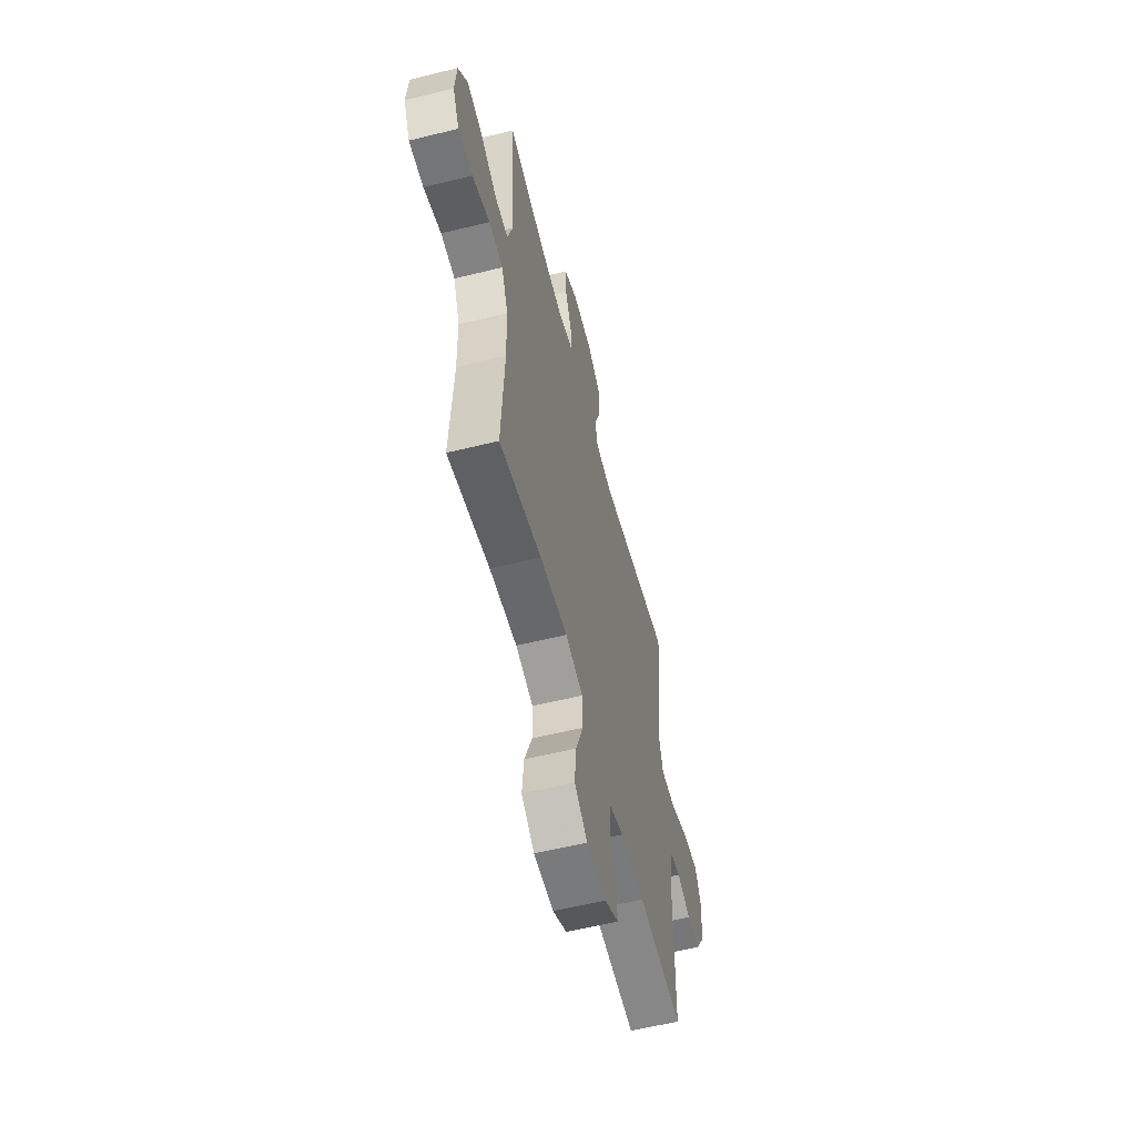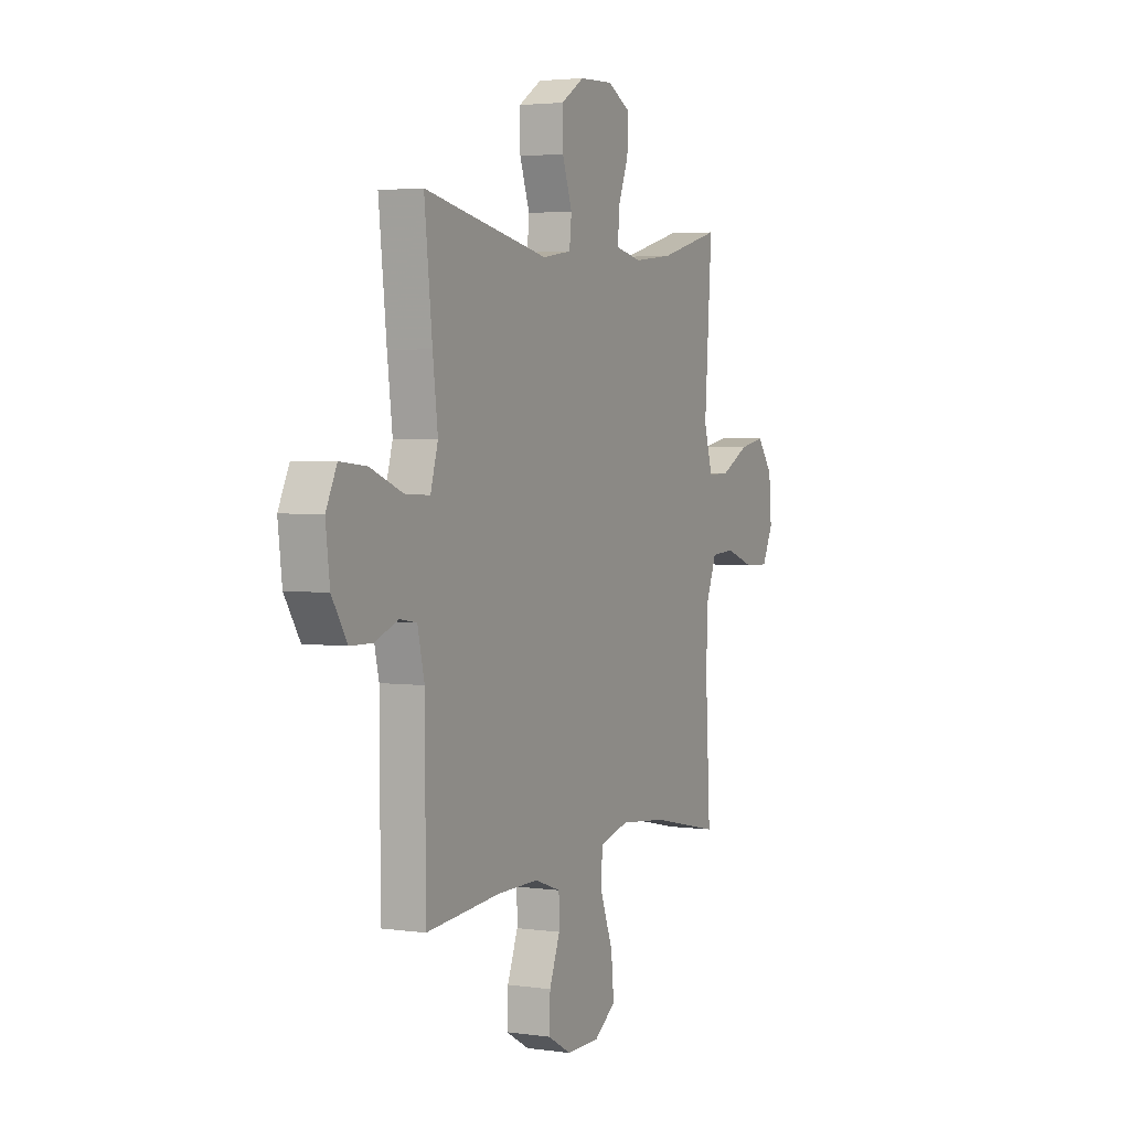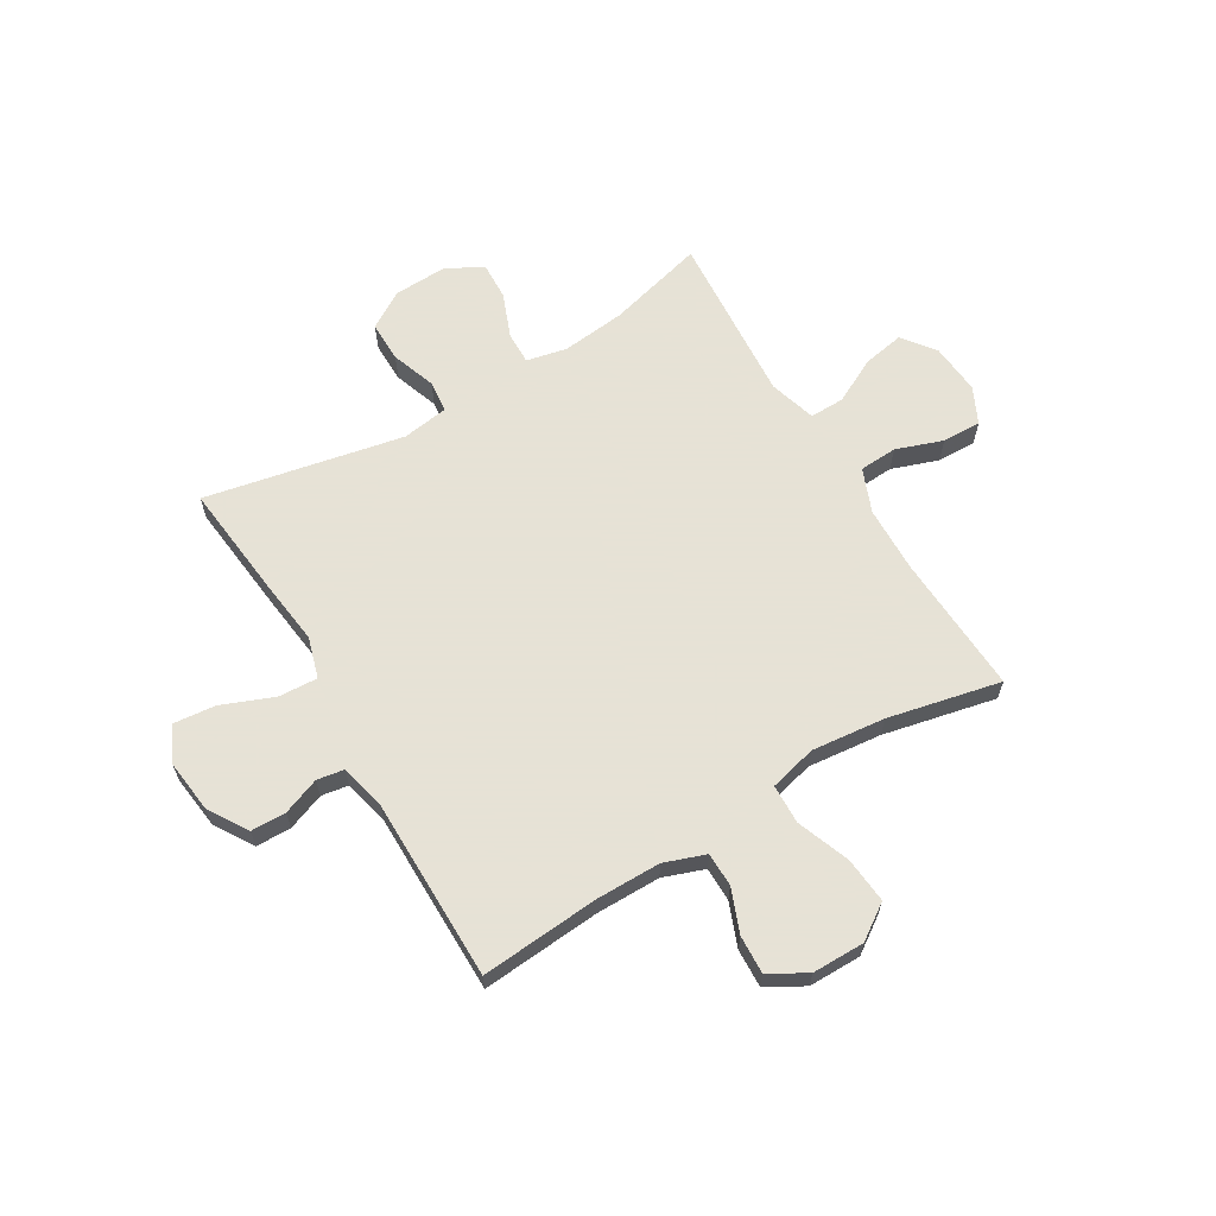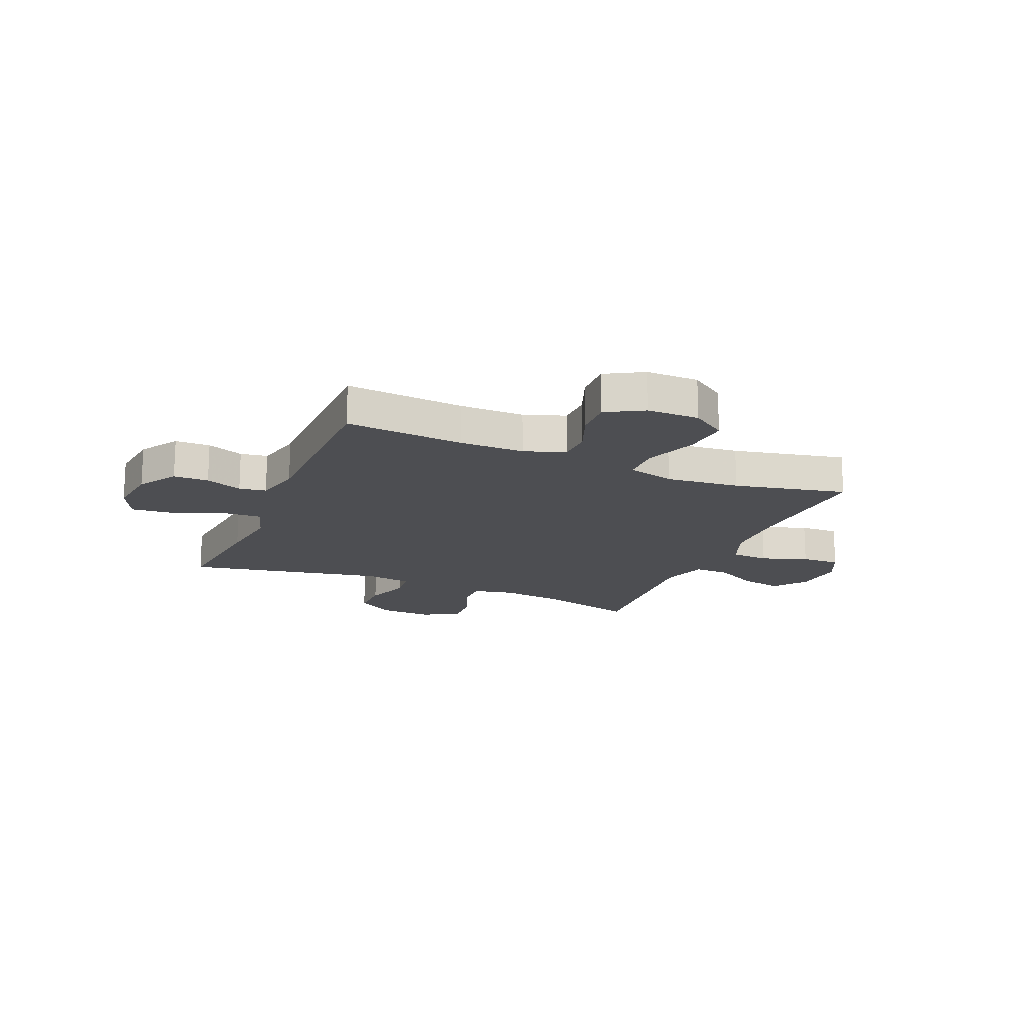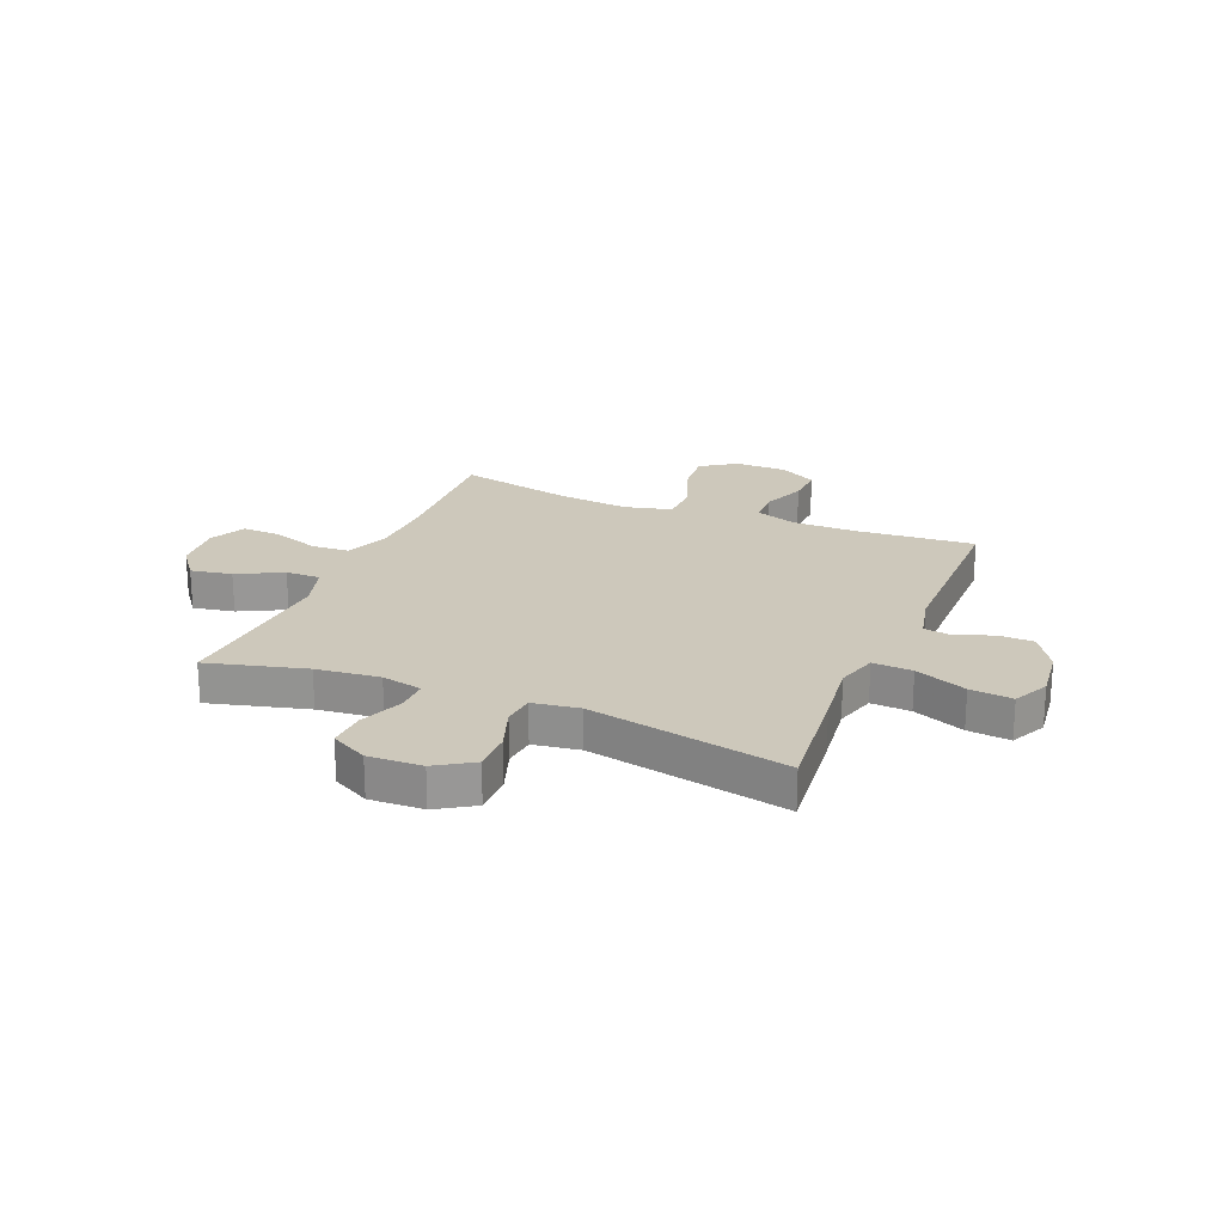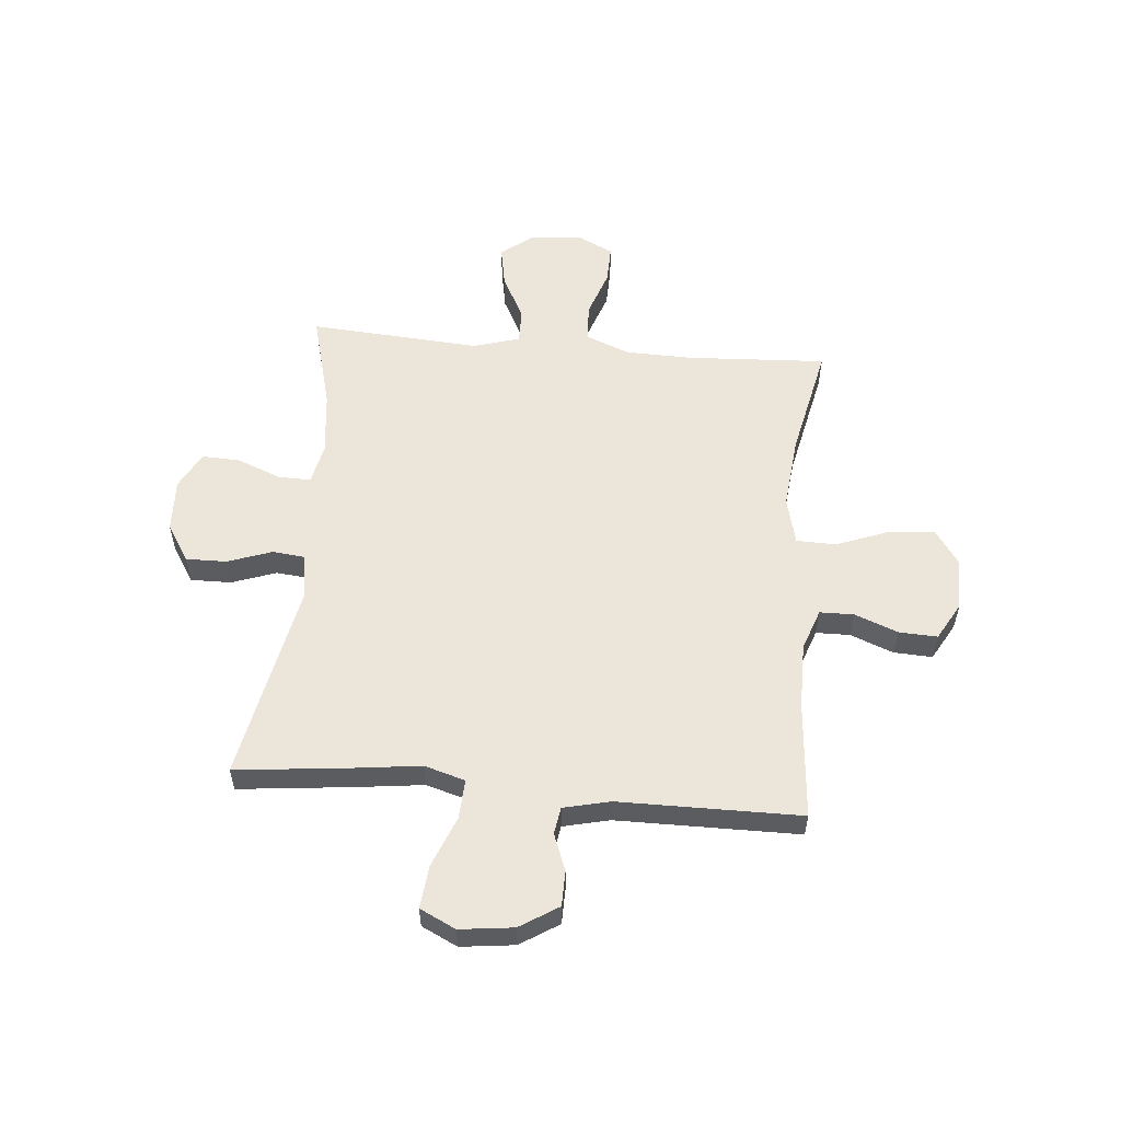
<metadata>
{"format":"obj","ext":"obj","renderer":"f3d","projection":"perspective","resolution":1024,"background":"white","views":[{"elev":-58.0,"azim":-75.7,"up":"+Z"},{"elev":3.3,"azim":115.5,"up":"+Z"},{"elev":63.8,"azim":149.3,"up":"+Y"},{"elev":-17.2,"azim":157.1,"up":"+Y"},{"elev":22.0,"azim":22.6,"up":"+Y"},{"elev":56.1,"azim":95.1,"up":"+Y"}]}
</metadata>
<code>
v 0.5 0.07 0.5
v 0.477 0.07 0.287
v 0.462 0.07 0.166
v 0.484 0.07 0.091
v 0.557 0.07 0.095
v 0.652 0.07 0.133
v 0.73 0.07 0.141
v 0.762 0.07 0.075
v 0.75 0.07 -0.024
v 0.705 0.07 -0.095
v 0.64 0.07 -0.096
v 0.572 0.07 -0.07
v 0.522 0.07 -0.078
v 0.502 0.07 -0.164
v 0.5 0.07 -0.5
v 0.281 0.07 -0.482
v 0.161 0.07 -0.482
v 0.085 0.07 -0.509
v 0.084 0.07 -0.572
v 0.115 0.07 -0.652
v 0.118 0.07 -0.723
v 0.049 0.07 -0.762
v -0.048 0.07 -0.762
v -0.112 0.07 -0.718
v -0.104 0.07 -0.633
v -0.067 0.07 -0.536
v -0.069 0.07 -0.463
v -0.156 0.07 -0.441
v -0.292 0.07 -0.455
v -0.5 0.07 -0.5
v -0.486 0.07 -0.242
v -0.489 0.07 -0.119
v -0.521 0.07 -0.038
v -0.591 0.07 -0.034
v -0.677 0.07 -0.064
v -0.749 0.07 -0.066
v -0.781 0.07 0.001
v -0.773 0.07 0.095
v -0.727 0.07 0.155
v -0.651 0.07 0.141
v -0.568 0.07 0.098
v -0.504 0.07 0.097
v -0.478 0.07 0.183
v -0.5 0.07 0.5
v -0.319 0.07 0.452
v -0.202 0.07 0.439
v -0.127 0.07 0.455
v -0.128 0.07 0.515
v -0.16 0.07 0.596
v -0.163 0.07 0.667
v -0.095 0.07 0.703
v 0.004 0.07 0.699
v 0.072 0.07 0.656
v 0.071 0.07 0.581
v 0.042 0.07 0.499
v 0.048 0.07 0.44
v 0.134 0.07 0.427
v 0.5 0 0.5
v 0.477 0 0.287
v 0.462 0 0.166
v 0.484 0 0.091
v 0.557 0 0.095
v 0.652 0 0.133
v 0.73 0 0.141
v 0.762 0 0.075
v 0.75 0 -0.024
v 0.705 0 -0.095
v 0.64 0 -0.096
v 0.572 0 -0.07
v 0.522 0 -0.078
v 0.502 0 -0.164
v 0.5 0 -0.5
v 0.281 0 -0.482
v 0.161 0 -0.482
v 0.085 0 -0.509
v 0.084 0 -0.572
v 0.115 0 -0.652
v 0.118 0 -0.723
v 0.049 0 -0.762
v -0.048 0 -0.762
v -0.112 0 -0.718
v -0.104 0 -0.633
v -0.067 0 -0.536
v -0.069 0 -0.463
v -0.156 0 -0.441
v -0.292 0 -0.455
v -0.5 0 -0.5
v -0.486 0 -0.242
v -0.489 0 -0.119
v -0.521 0 -0.038
v -0.591 0 -0.034
v -0.677 0 -0.064
v -0.749 0 -0.066
v -0.781 0 0.001
v -0.773 0 0.095
v -0.727 0 0.155
v -0.651 0 0.141
v -0.568 0 0.098
v -0.504 0 0.097
v -0.478 0 0.183
v -0.5 0 0.5
v -0.319 0 0.452
v -0.202 0 0.439
v -0.127 0 0.455
v -0.128 0 0.515
v -0.16 0 0.596
v -0.163 0 0.667
v -0.095 0 0.703
v 0.004 0 0.699
v 0.072 0 0.656
v 0.071 0 0.581
v 0.042 0 0.499
v 0.048 0 0.44
v 0.134 0 0.427
f 52 53 54 55
f 52 55 56
f 51 52 56
f 48 49 50 51
f 47 48 51 56
f 46 47 56 57
f 43 44 45
f 42 43 45 46
f 38 39 40 41
f 38 41 42
f 37 38 42
f 34 35 36 37
f 33 34 37 42
f 32 33 42 46
f 29 30 31
f 28 29 31 32
f 27 28 32 46
f 23 24 25 26
f 23 26 27
f 22 23 27
f 19 20 21 22
f 18 19 22 27
f 17 18 27 46
f 14 15 16
f 13 14 16 17
f 9 10 11 12
f 9 12 13
f 8 9 13
f 5 6 7 8
f 4 5 8 13
f 3 4 13 17
f 57 1 2 3
f 3 17 46 57
f 112 111 110 109
f 113 112 109
f 113 109 108
f 108 107 106 105
f 113 108 105 104
f 114 113 104 103
f 102 101 100
f 103 102 100 99
f 98 97 96 95
f 99 98 95
f 99 95 94
f 94 93 92 91
f 99 94 91 90
f 103 99 90 89
f 88 87 86
f 89 88 86 85
f 103 89 85 84
f 83 82 81 80
f 84 83 80
f 84 80 79
f 79 78 77 76
f 84 79 76 75
f 103 84 75 74
f 73 72 71
f 74 73 71 70
f 69 68 67 66
f 70 69 66
f 70 66 65
f 65 64 63 62
f 70 65 62 61
f 74 70 61 60
f 60 59 58 114
f 114 103 74 60
f 1 58 59 2
f 2 59 60 3
f 3 60 61 4
f 4 61 62 5
f 5 62 63 6
f 6 63 64 7
f 7 64 65 8
f 8 65 66 9
f 9 66 67 10
f 10 67 68 11
f 11 68 69 12
f 12 69 70 13
f 13 70 71 14
f 14 71 72 15
f 15 72 73 16
f 16 73 74 17
f 17 74 75 18
f 18 75 76 19
f 19 76 77 20
f 20 77 78 21
f 21 78 79 22
f 22 79 80 23
f 23 80 81 24
f 24 81 82 25
f 25 82 83 26
f 26 83 84 27
f 27 84 85 28
f 28 85 86 29
f 29 86 87 30
f 30 87 88 31
f 31 88 89 32
f 32 89 90 33
f 33 90 91 34
f 34 91 92 35
f 35 92 93 36
f 36 93 94 37
f 37 94 95 38
f 38 95 96 39
f 39 96 97 40
f 40 97 98 41
f 41 98 99 42
f 42 99 100 43
f 43 100 101 44
f 44 101 102 45
f 45 102 103 46
f 46 103 104 47
f 47 104 105 48
f 48 105 106 49
f 49 106 107 50
f 50 107 108 51
f 51 108 109 52
f 52 109 110 53
f 53 110 111 54
f 54 111 112 55
f 55 112 113 56
f 56 113 114 57
f 57 114 58 1

</code>
